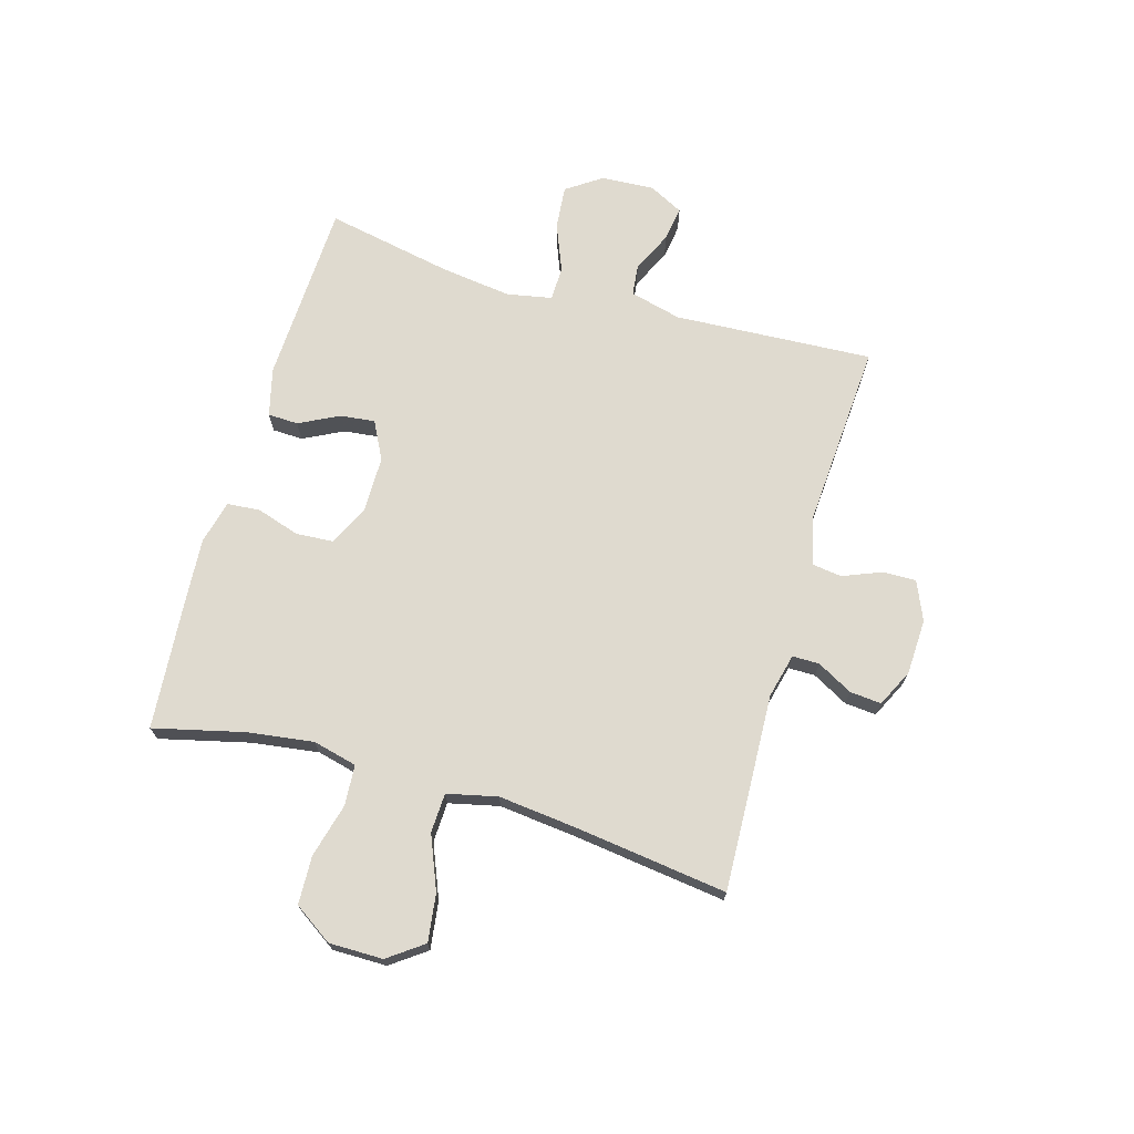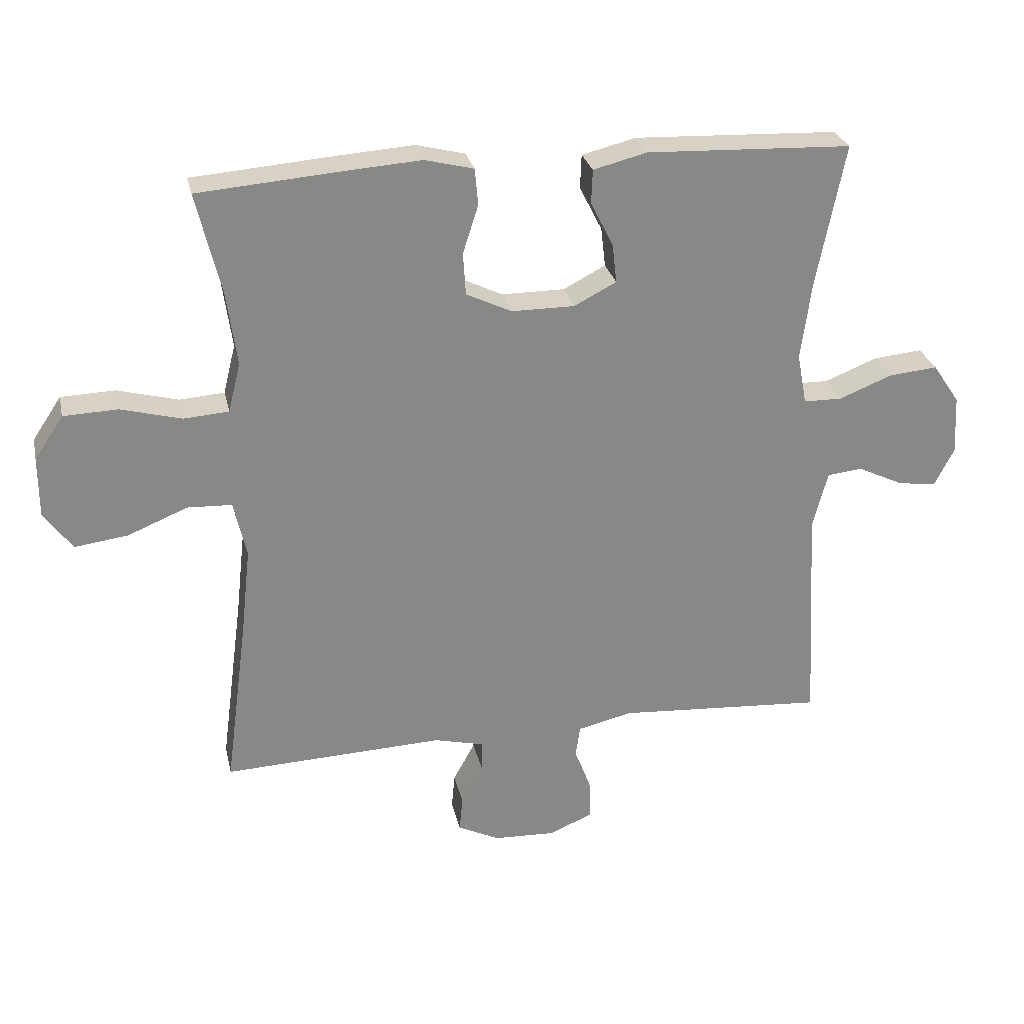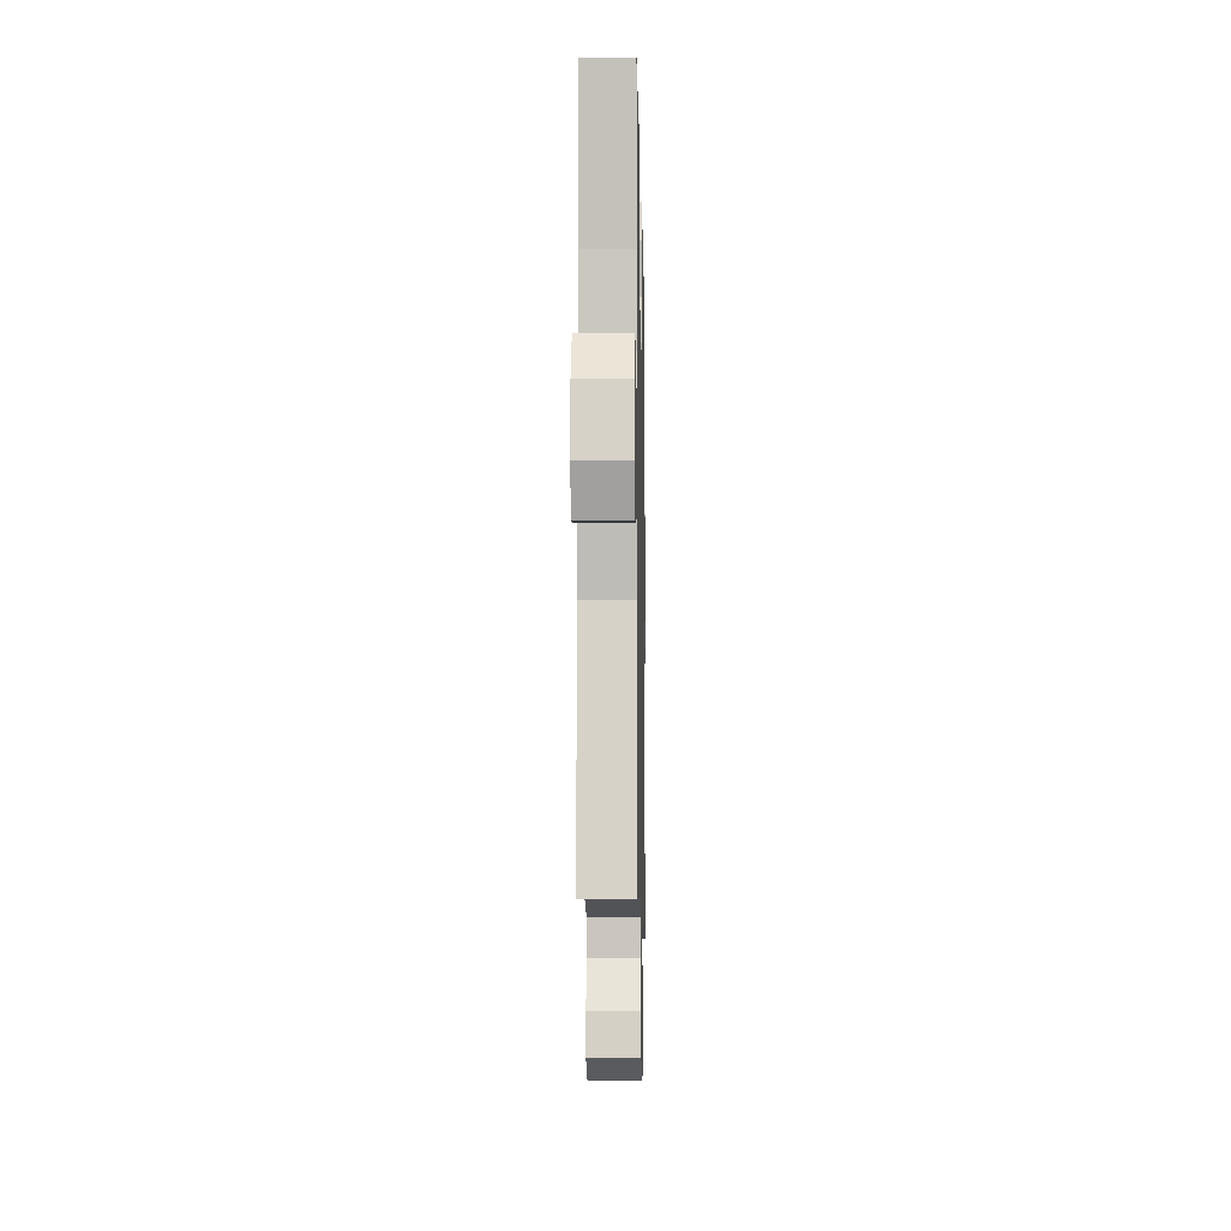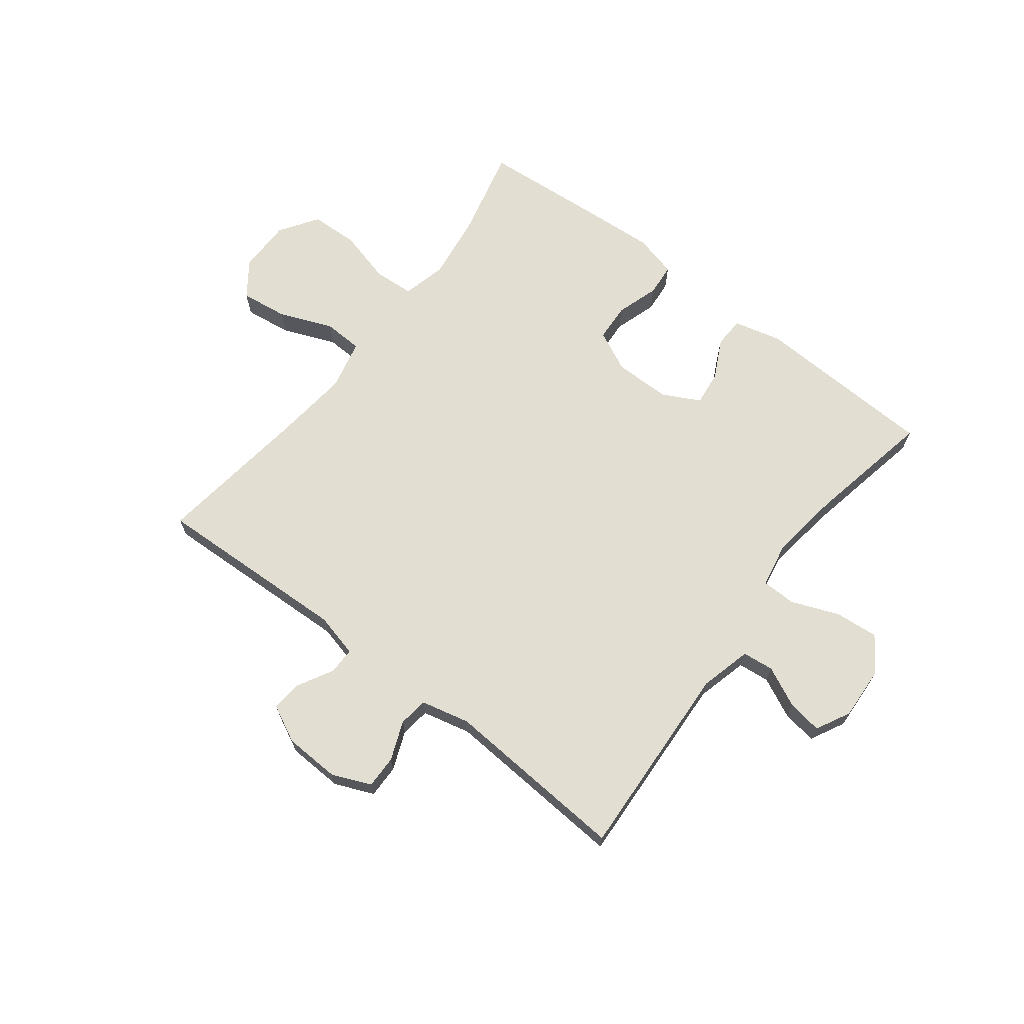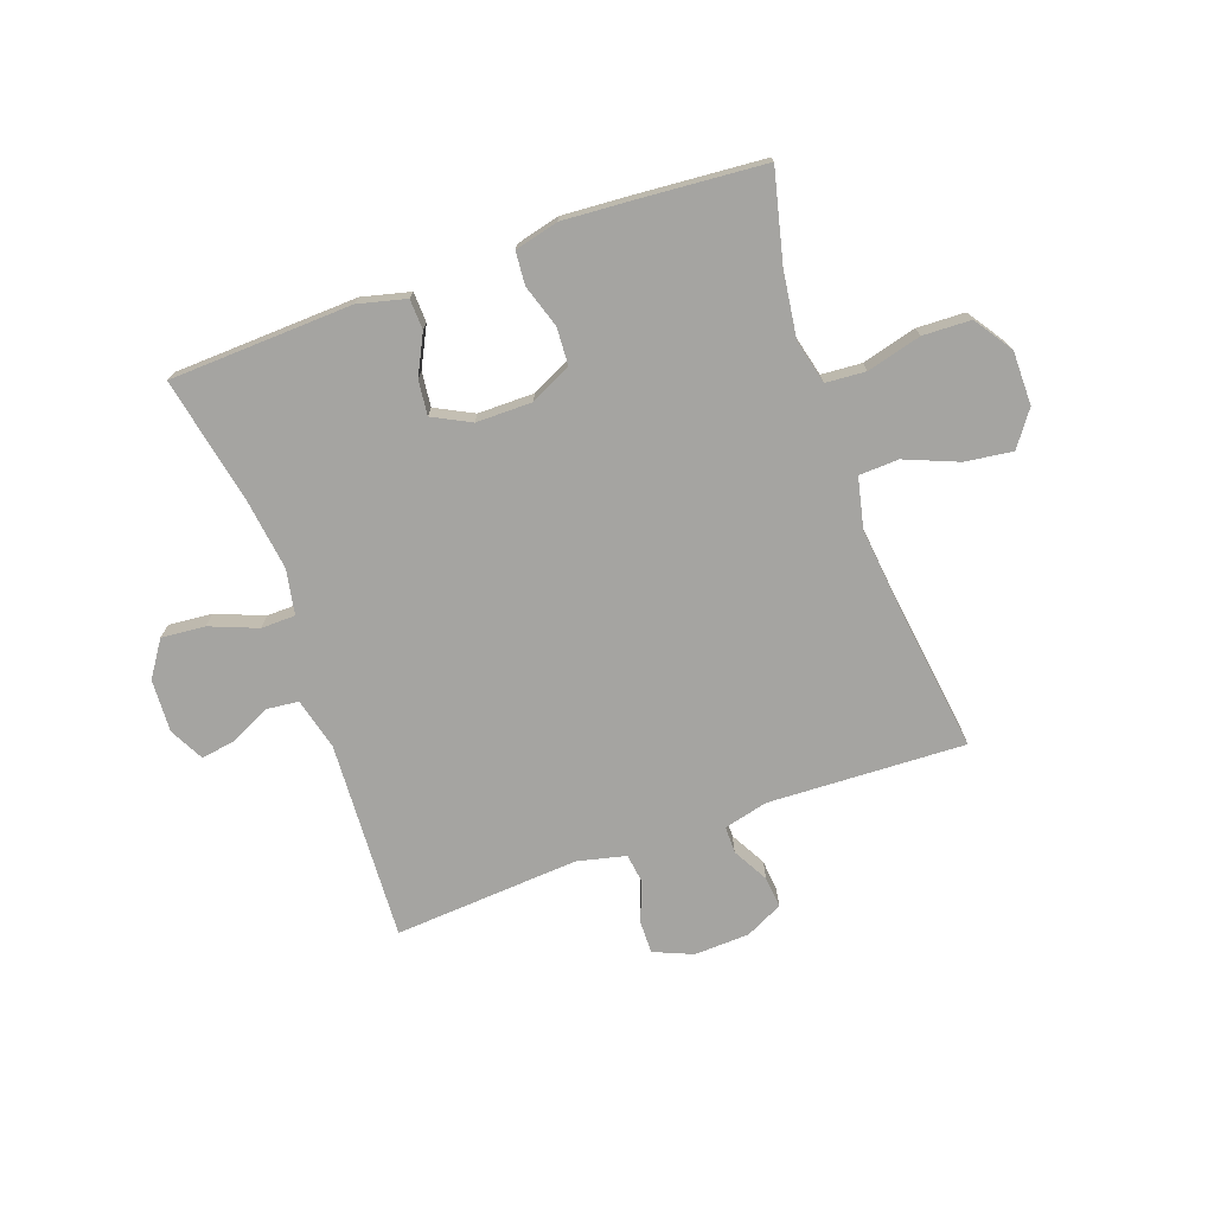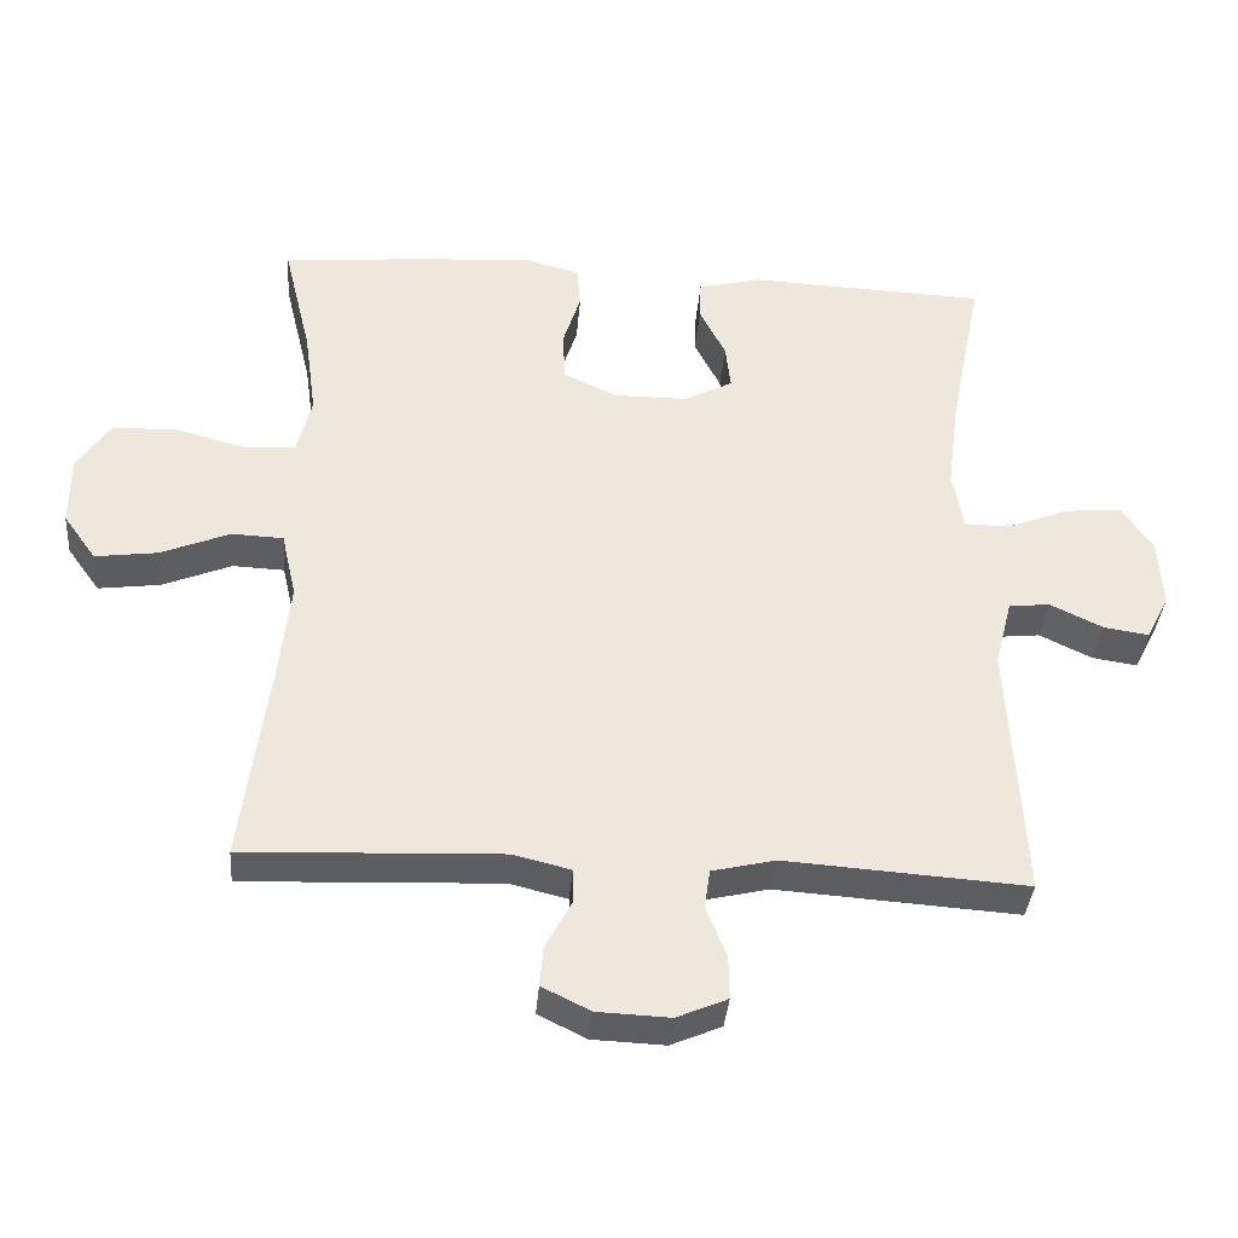
<metadata>
{"format":"obj","ext":"obj","renderer":"f3d","projection":"perspective","resolution":1024,"background":"white","views":[{"elev":70.7,"azim":106.1,"up":"+Y"},{"elev":27.6,"azim":167.7,"up":"+Z"},{"elev":-9.2,"azim":-88.9,"up":"+Z"},{"elev":68.0,"azim":-142.4,"up":"+Y"},{"elev":-73.3,"azim":19.7,"up":"+Y"},{"elev":-36.6,"azim":175.3,"up":"+Z"}]}
</metadata>
<code>
v -0.5 0.07 -0.5
v -0.481 0.07 -0.152
v -0.504 0.07 -0.062
v -0.559 0.07 -0.056
v -0.63 0.07 -0.09
v -0.69 0.07 -0.099
v -0.721 0.07 -0.039
v -0.716 0.07 0.053
v -0.674 0.07 0.115
v -0.598 0.07 0.108
v -0.515 0.07 0.075
v -0.455 0.07 0.076
v -0.44 0.07 0.155
v -0.456 0.07 0.277
v -0.5 0.07 0.5
v -0.181 0.07 0.513
v -0.097 0.07 0.492
v -0.095 0.07 0.439
v -0.13 0.07 0.37
v -0.137 0.07 0.309
v -0.071 0.07 0.275
v 0.027 0.07 0.275
v 0.098 0.07 0.309
v 0.102 0.07 0.375
v 0.078 0.07 0.45
v 0.083 0.07 0.507
v 0.159 0.07 0.526
v 0.275 0.07 0.518
v 0.5 0.07 0.5
v 0.462 0.07 0.343
v 0.446 0.07 0.227
v 0.465 0.07 0.15
v 0.535 0.07 0.145
v 0.63 0.07 0.17
v 0.714 0.07 0.167
v 0.759 0.07 0.1
v 0.759 0.07 0.006
v 0.715 0.07 -0.055
v 0.632 0.07 -0.044
v 0.539 0.07 -0.006
v 0.47 0.07 -0.009
v 0.45 0.07 -0.097
v 0.465 0.07 -0.234
v 0.5 0.07 -0.5
v 0.156 0.07 -0.486
v 0.079 0.07 -0.505
v 0.079 0.07 -0.552
v 0.113 0.07 -0.614
v 0.118 0.07 -0.669
v 0.053 0.07 -0.701
v -0.044 0.07 -0.705
v -0.112 0.07 -0.676
v -0.111 0.07 -0.618
v -0.084 0.07 -0.55
v -0.091 0.07 -0.498
v -0.176 0.07 -0.478
v -0.5 0 -0.5
v -0.481 0 -0.152
v -0.504 0 -0.062
v -0.559 0 -0.056
v -0.63 0 -0.09
v -0.69 0 -0.099
v -0.721 0 -0.039
v -0.716 0 0.053
v -0.674 0 0.115
v -0.598 0 0.108
v -0.515 0 0.075
v -0.455 0 0.076
v -0.44 0 0.155
v -0.456 0 0.277
v -0.5 0 0.5
v -0.181 0 0.513
v -0.097 0 0.492
v -0.095 0 0.439
v -0.13 0 0.37
v -0.137 0 0.309
v -0.071 0 0.275
v 0.027 0 0.275
v 0.098 0 0.309
v 0.102 0 0.375
v 0.078 0 0.45
v 0.083 0 0.507
v 0.159 0 0.526
v 0.275 0 0.518
v 0.5 0 0.5
v 0.462 0 0.343
v 0.446 0 0.227
v 0.465 0 0.15
v 0.535 0 0.145
v 0.63 0 0.17
v 0.714 0 0.167
v 0.759 0 0.1
v 0.759 0 0.006
v 0.715 0 -0.055
v 0.632 0 -0.044
v 0.539 0 -0.006
v 0.47 0 -0.009
v 0.45 0 -0.097
v 0.465 0 -0.234
v 0.5 0 -0.5
v 0.156 0 -0.486
v 0.079 0 -0.505
v 0.079 0 -0.552
v 0.113 0 -0.614
v 0.118 0 -0.669
v 0.053 0 -0.701
v -0.044 0 -0.705
v -0.112 0 -0.676
v -0.111 0 -0.618
v -0.084 0 -0.55
v -0.091 0 -0.498
v -0.176 0 -0.478
f 51 52 53 54
f 51 54 55
f 50 51 55
f 47 48 49 50
f 46 47 50 55
f 45 46 55 56
f 43 44 45
f 42 43 45 56
f 37 38 39 40
f 37 40 41
f 36 37 41
f 33 34 35 36
f 32 33 36 41
f 31 32 41 42
f 27 28 29 30
f 27 30 31
f 24 25 26 27
f 23 24 27 31
f 22 23 31 42
f 16 17 18 19
f 14 15 16 19
f 13 14 19 20
f 12 13 20 21
f 8 9 10 11
f 8 11 12
f 7 8 12
f 4 5 6 7
f 4 7 12
f 3 4 12 21
f 42 56 1 2
f 21 22 42
f 2 3 21 42
f 110 109 108 107
f 111 110 107
f 111 107 106
f 106 105 104 103
f 111 106 103 102
f 112 111 102 101
f 101 100 99
f 112 101 99 98
f 96 95 94 93
f 97 96 93
f 97 93 92
f 92 91 90 89
f 97 92 89 88
f 98 97 88 87
f 86 85 84 83
f 87 86 83
f 83 82 81 80
f 87 83 80 79
f 98 87 79 78
f 75 74 73 72
f 75 72 71 70
f 76 75 70 69
f 77 76 69 68
f 67 66 65 64
f 68 67 64
f 68 64 63
f 63 62 61 60
f 68 63 60
f 77 68 60 59
f 58 57 112 98
f 98 78 77
f 98 77 59 58
f 1 57 58 2
f 2 58 59 3
f 3 59 60 4
f 4 60 61 5
f 5 61 62 6
f 6 62 63 7
f 7 63 64 8
f 8 64 65 9
f 9 65 66 10
f 10 66 67 11
f 11 67 68 12
f 12 68 69 13
f 13 69 70 14
f 14 70 71 15
f 15 71 72 16
f 16 72 73 17
f 17 73 74 18
f 18 74 75 19
f 19 75 76 20
f 20 76 77 21
f 21 77 78 22
f 22 78 79 23
f 23 79 80 24
f 24 80 81 25
f 25 81 82 26
f 26 82 83 27
f 27 83 84 28
f 28 84 85 29
f 29 85 86 30
f 30 86 87 31
f 31 87 88 32
f 32 88 89 33
f 33 89 90 34
f 34 90 91 35
f 35 91 92 36
f 36 92 93 37
f 37 93 94 38
f 38 94 95 39
f 39 95 96 40
f 40 96 97 41
f 41 97 98 42
f 42 98 99 43
f 43 99 100 44
f 44 100 101 45
f 45 101 102 46
f 46 102 103 47
f 47 103 104 48
f 48 104 105 49
f 49 105 106 50
f 50 106 107 51
f 51 107 108 52
f 52 108 109 53
f 53 109 110 54
f 54 110 111 55
f 55 111 112 56
f 56 112 57 1

</code>
